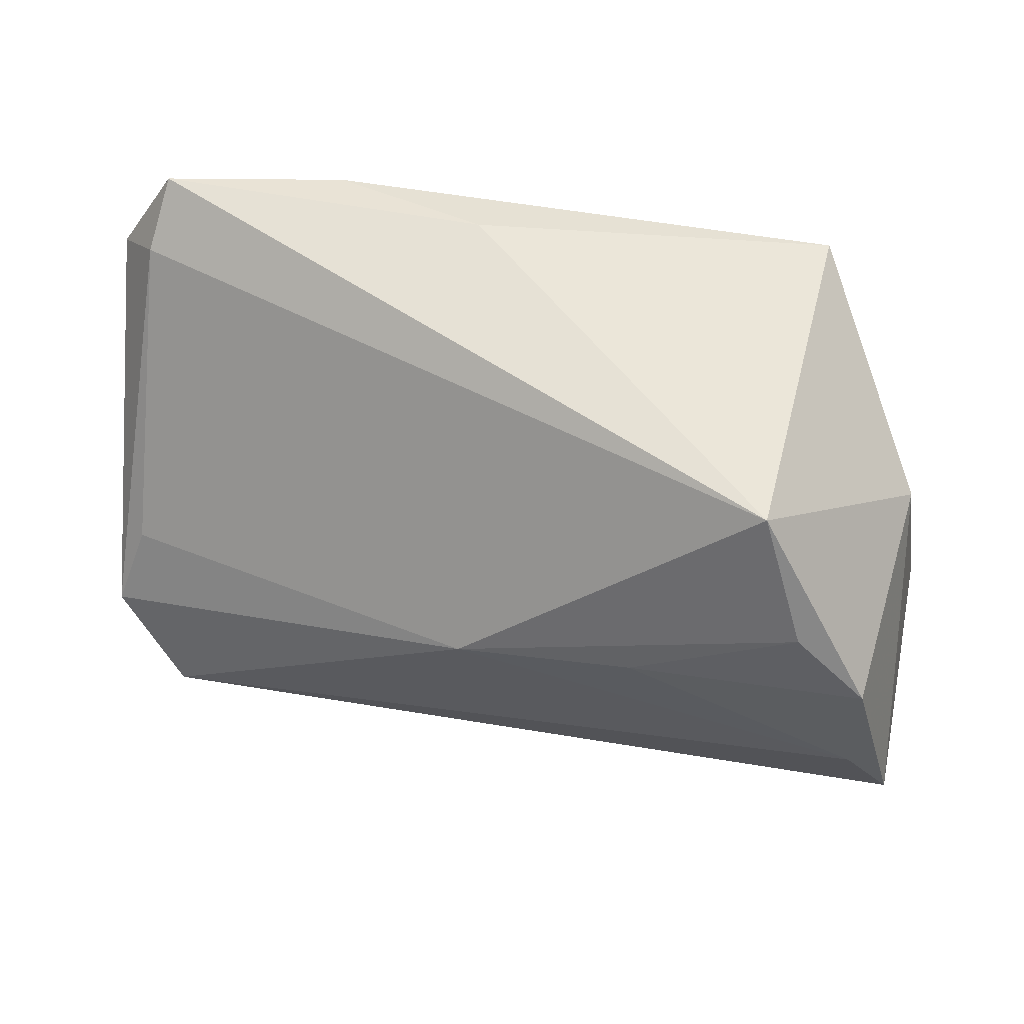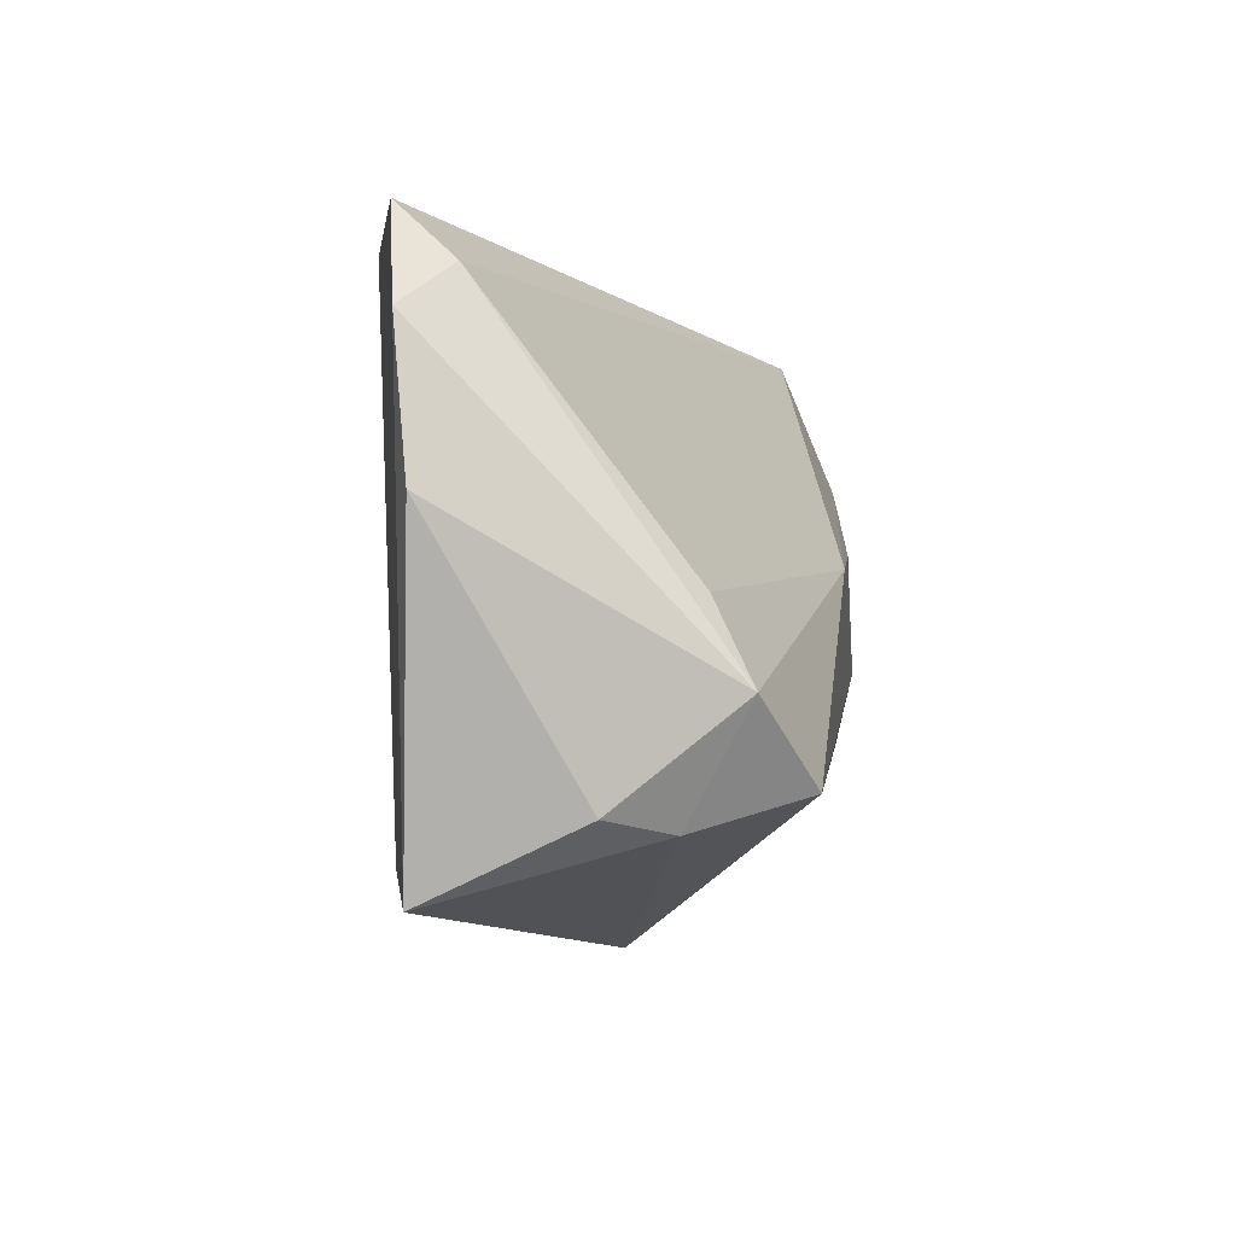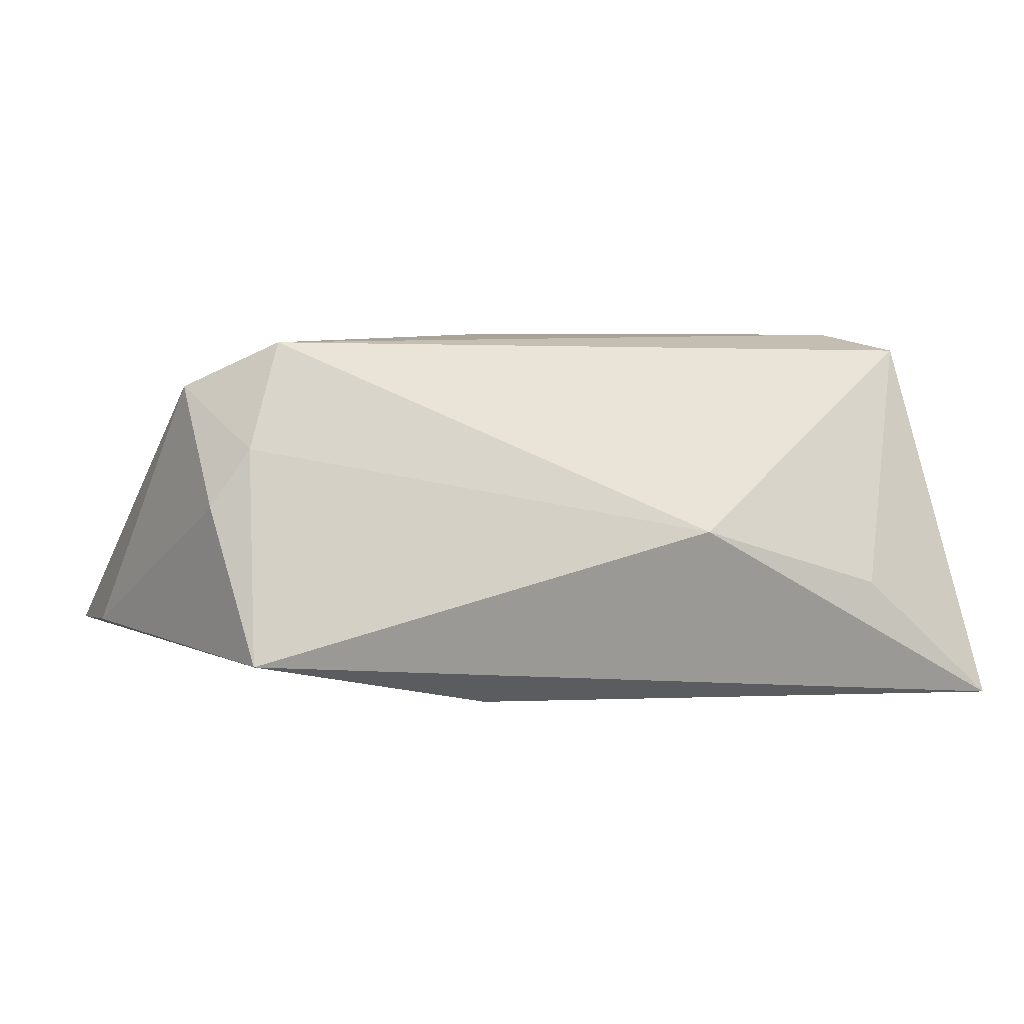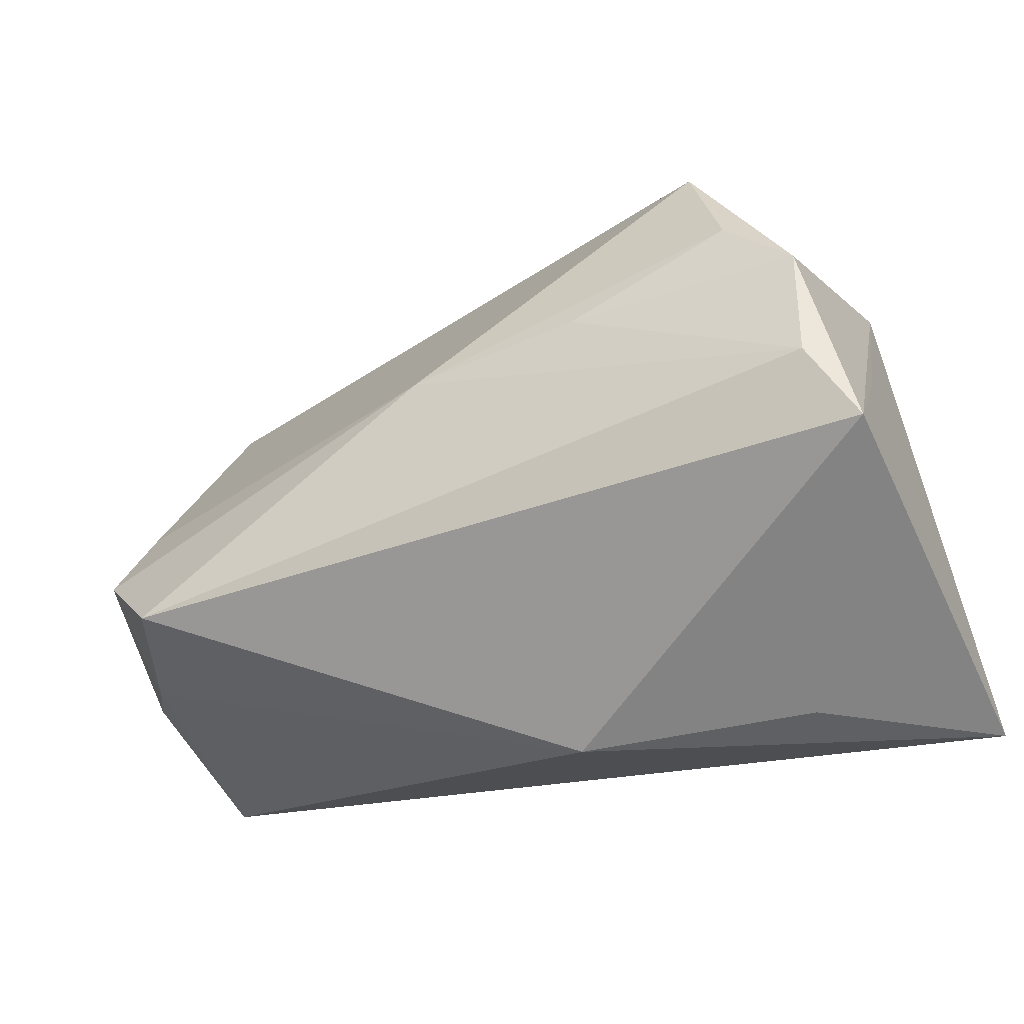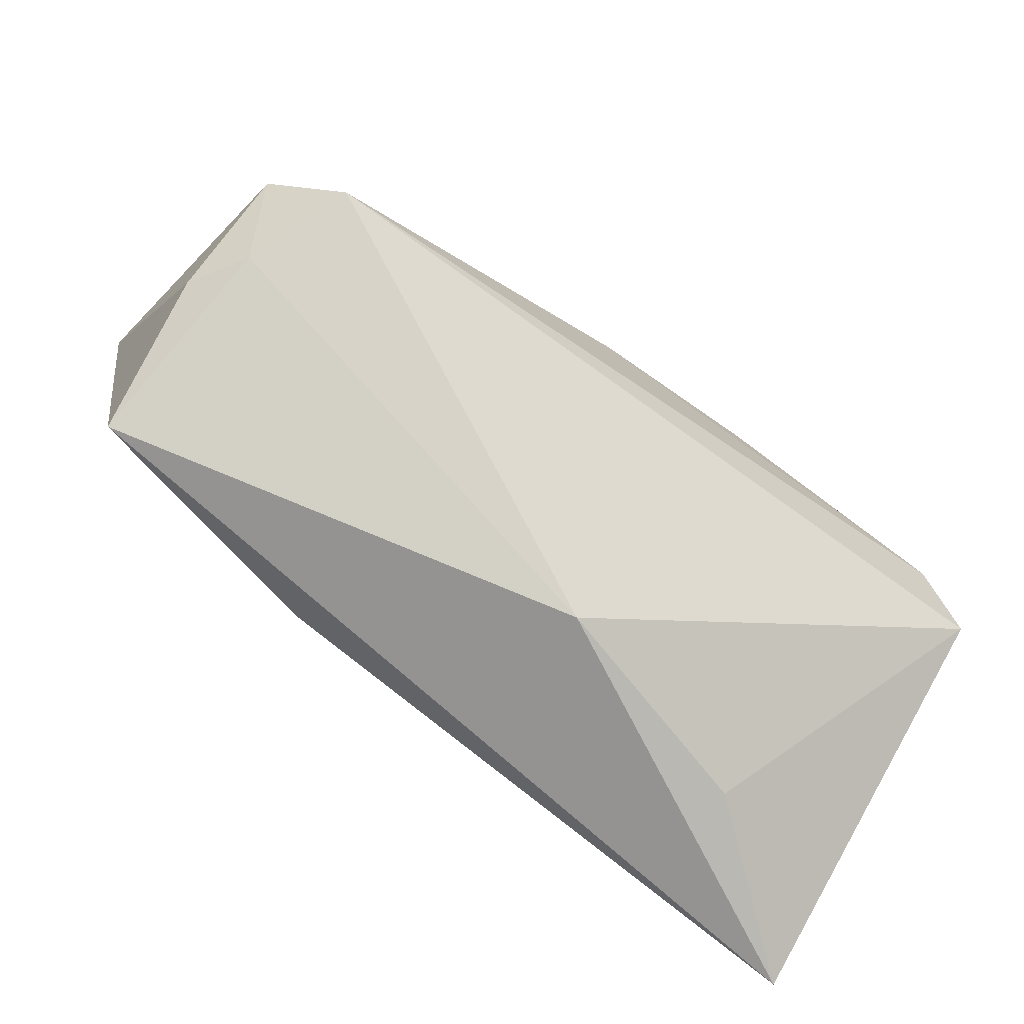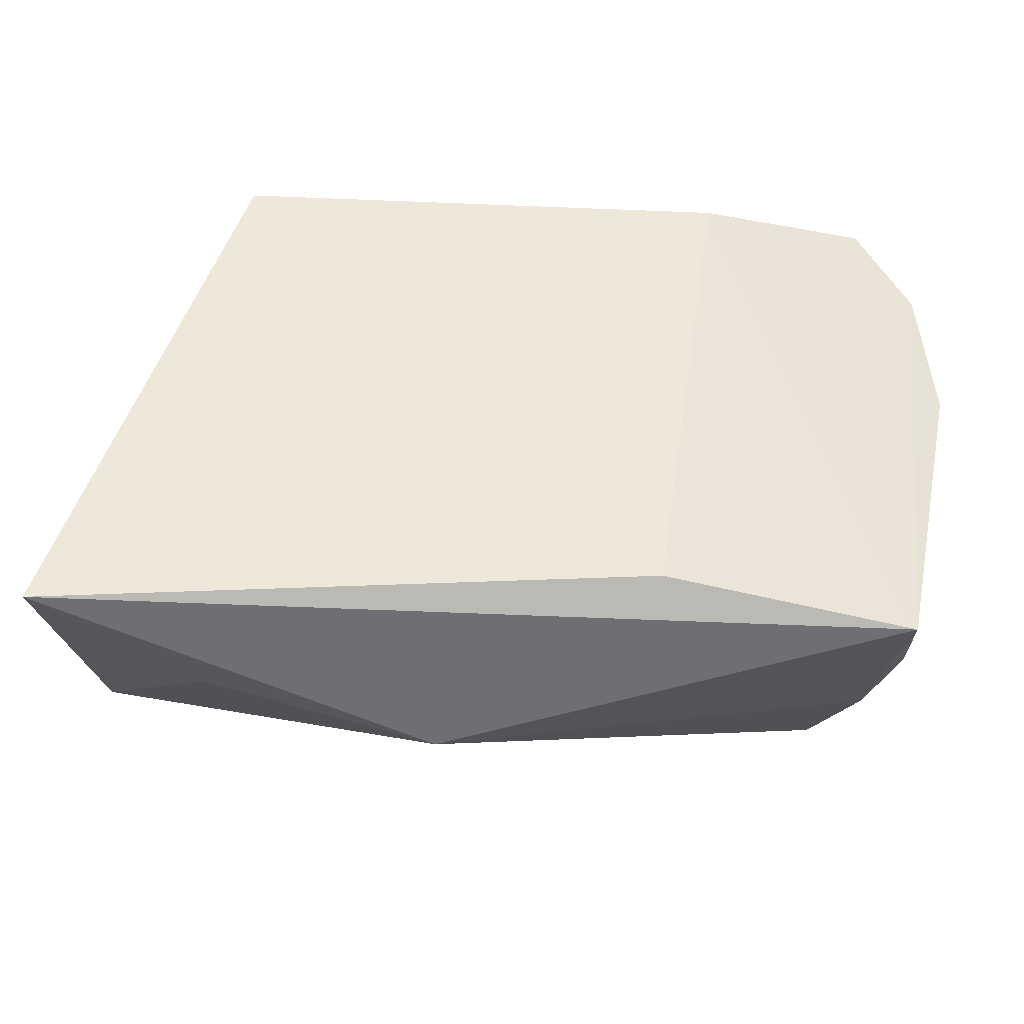
<metadata>
{"format":"obj","ext":"obj","renderer":"f3d","projection":"perspective","resolution":1024,"background":"white","views":[{"elev":55.8,"azim":11.7,"up":"+Y"},{"elev":-2.7,"azim":-83.8,"up":"+Y"},{"elev":4.5,"azim":-26.3,"up":"+Z"},{"elev":-32.2,"azim":25.2,"up":"+Y"},{"elev":-79.4,"azim":-35.0,"up":"+Y"},{"elev":-39.5,"azim":178.5,"up":"+Y"}]}
</metadata>
<code>
v -0.0532 -0.008565 0.0199
v 0.02893 0.03225 0.01853
v -0.05363 -0.01984 0.005736
v -0.0572 0.02593 -0.01234
v -0.05131 -0.02829 -0.01227
v 0.0309 0.03358 -0.0226
v -0.01134 0.037 -0.01419
v 0.04369 0.009468 0.02594
v -0.04919 -0.02142 0.01264
v 0.008577 0.03533 -0.01647
v 0.04813 -0.001835 0.01263
v 0.04589 0.01666 0.0003184
v 0.01569 0.008366 0.02672
v 0.03492 0.01748 0.0246
v 0.04396 -0.004541 0.02672
v -0.05034 0.0005471 0.01545
v -0.02074 -0.0261 -0.01902
v -0.05053 0.037 -0.01387
v -0.005515 0.005485 0.02672
v -0.05918 0.009268 -0.01062
v -0.02972 0.0356 -0.01927
v -0.04421 -0.01768 0.02525
v 0.03259 -0.03297 -0.006145
v 0.005414 -0.03609 0.001837
v 0.04954 -0.01376 0.02439
v 0.05151 -0.03297 -0.02214
v -0.05175 0.03083 -0.007244
f 26 17 6
f 20 1 4
f 5 17 26
f 20 4 5
f 26 6 12
f 8 25 12
f 21 6 17
f 21 4 18
f 17 5 21
f 21 5 4
f 24 25 22
f 24 5 26
f 15 25 8
f 22 25 15
f 19 1 22
f 22 15 19
f 18 4 27
f 27 4 1
f 3 1 20
f 20 5 3
f 11 25 26
f 26 12 11
f 11 12 25
f 7 21 18
f 6 21 7
f 26 25 23
f 23 24 26
f 25 24 23
f 13 15 8
f 13 19 15
f 1 19 16
f 16 27 1
f 19 27 16
f 9 3 5
f 9 24 22
f 5 24 9
f 22 1 9
f 1 3 9
f 6 7 10
f 2 27 19
f 18 27 2
f 8 12 2
f 2 7 18
f 2 10 7
f 2 12 6
f 6 10 2
f 19 13 14
f 14 2 19
f 14 13 8
f 8 2 14

</code>
